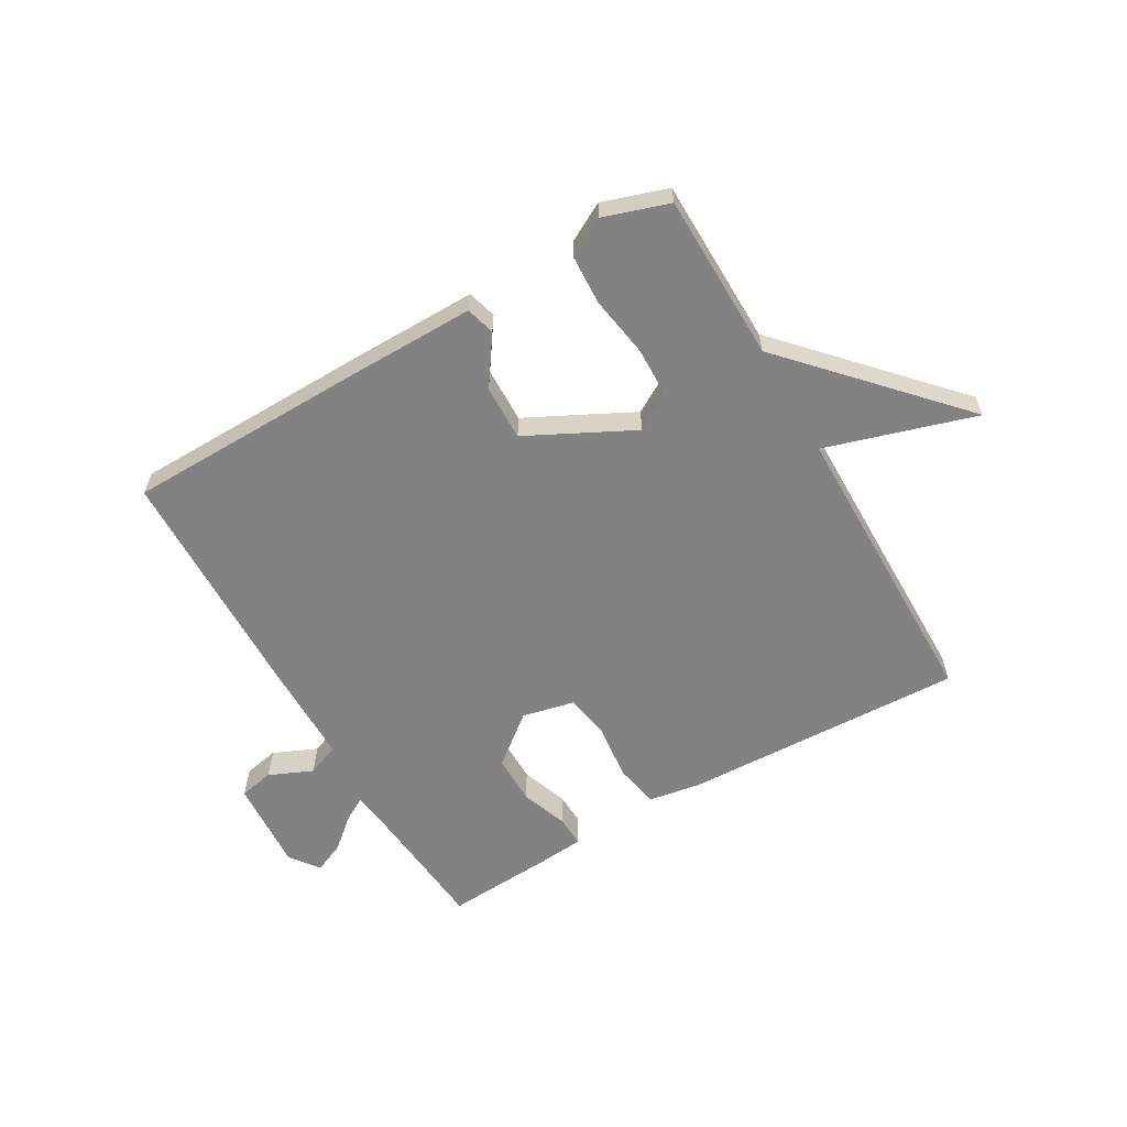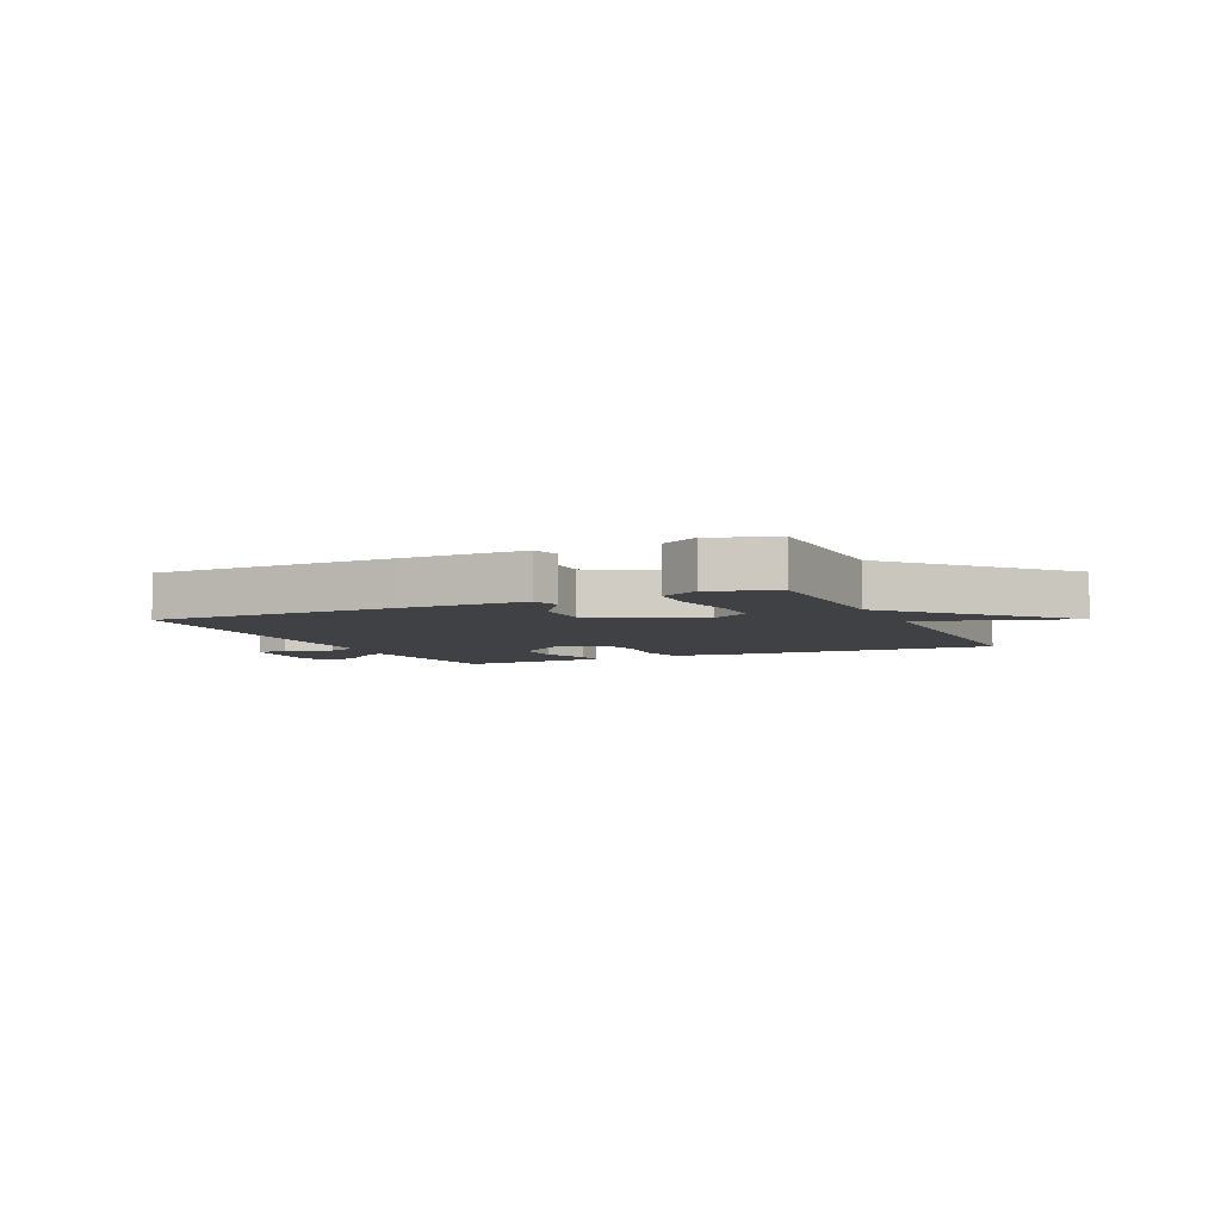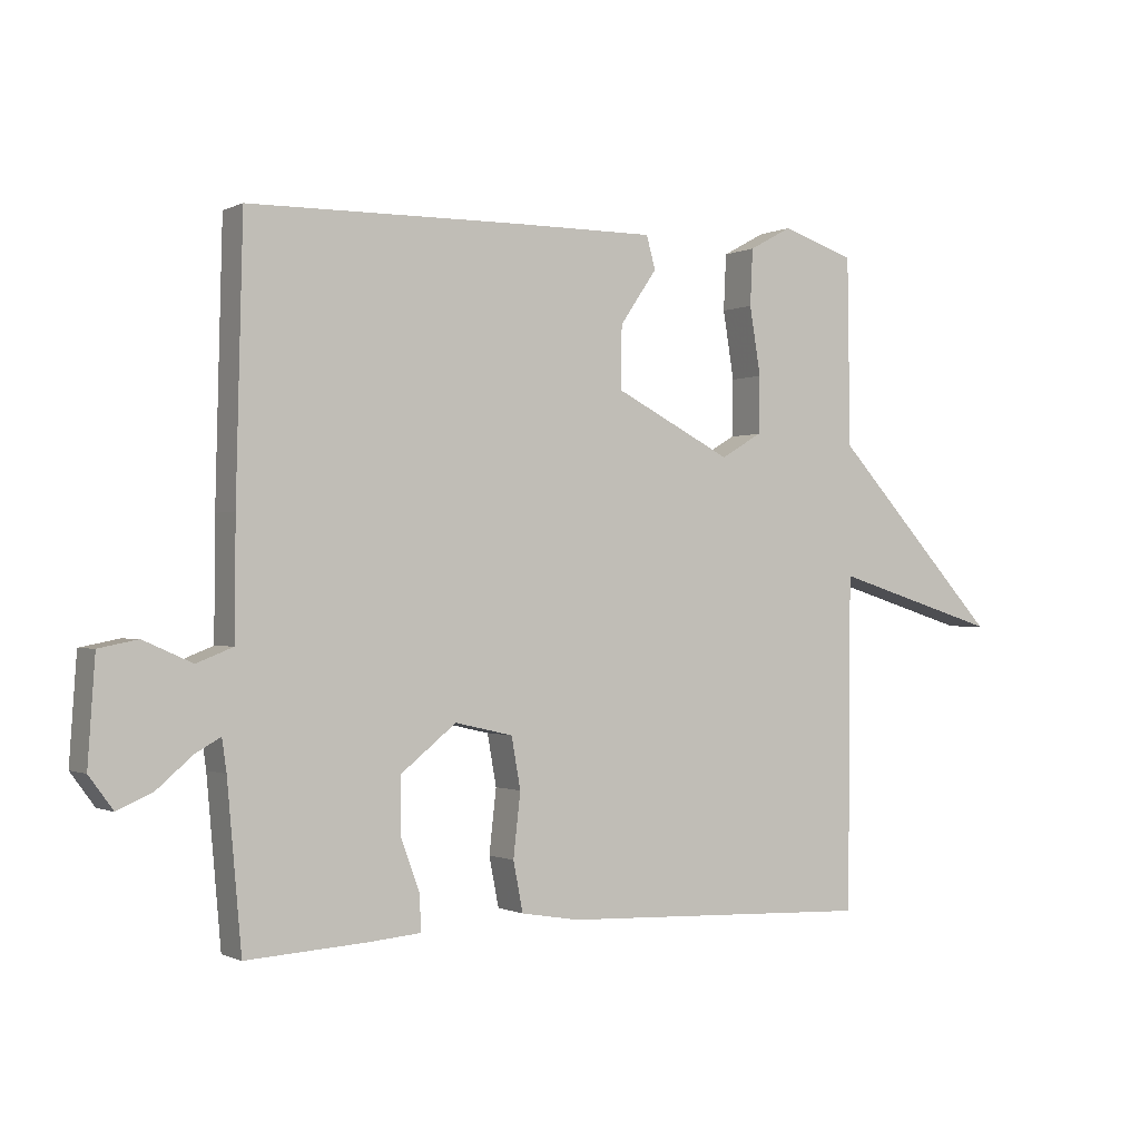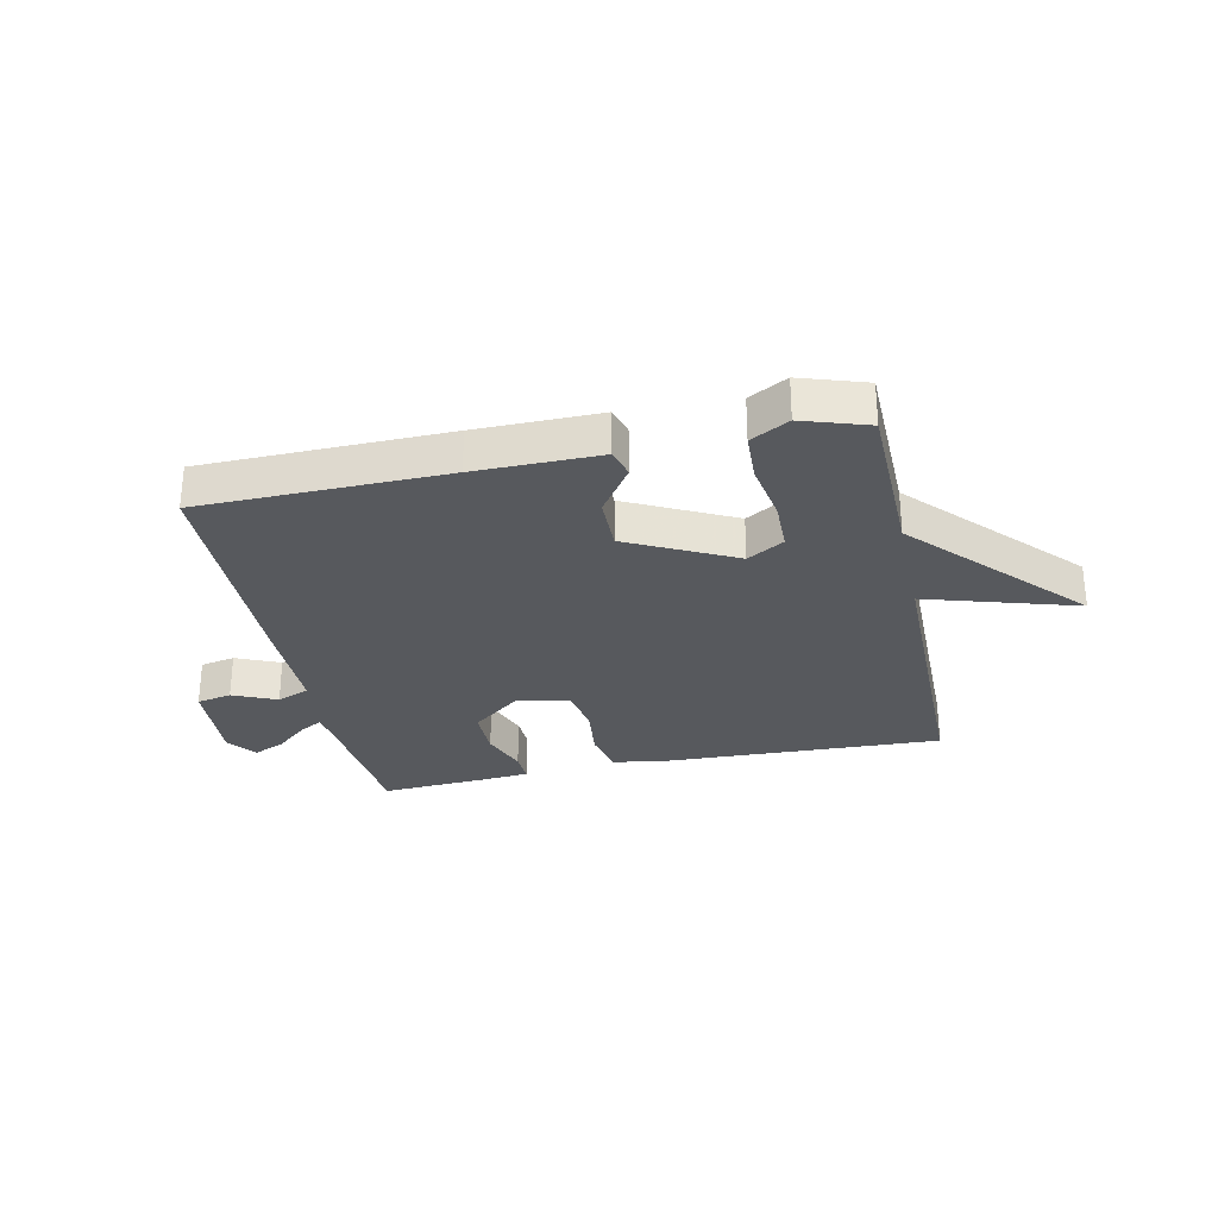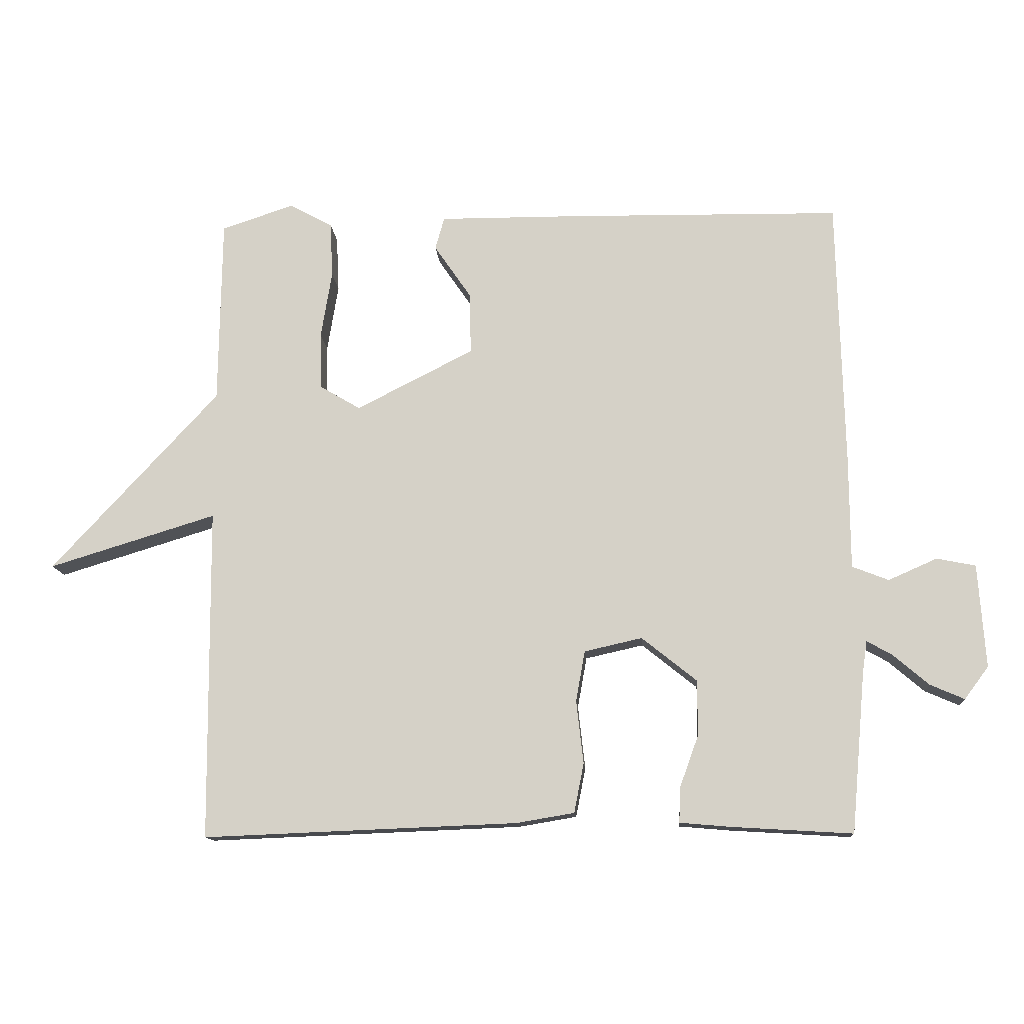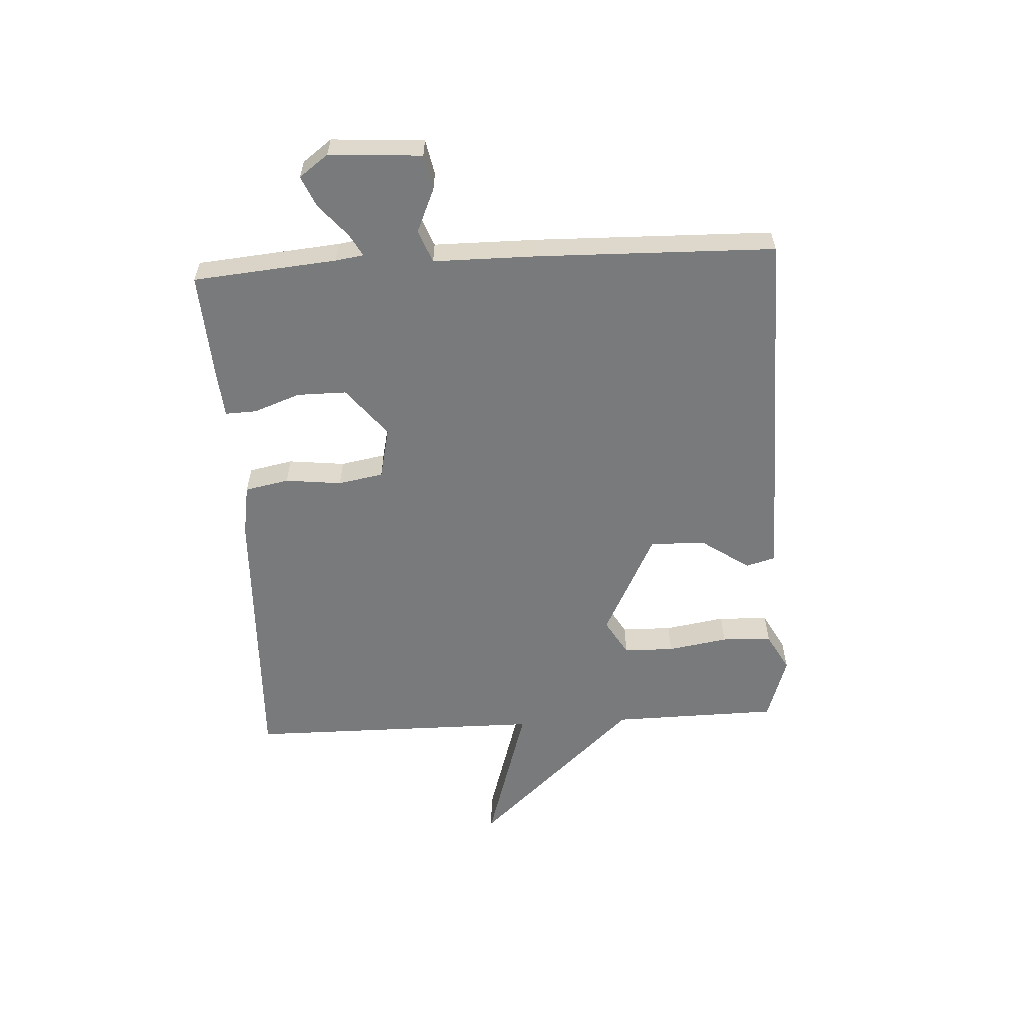
<metadata>
{"format":"obj","ext":"obj","renderer":"f3d","projection":"perspective","resolution":1024,"background":"white","views":[{"elev":-60.8,"azim":30.1,"up":"+Y"},{"elev":-5.5,"azim":24.8,"up":"+Y"},{"elev":-0.7,"azim":-30.9,"up":"+Z"},{"elev":-29.1,"azim":12.2,"up":"+Y"},{"elev":-12.9,"azim":-175.9,"up":"+Z"},{"elev":-58.0,"azim":-86.7,"up":"+Y"}]}
</metadata>
<code>
v 0.5 0.07 0.5
v 0.504 0.07 0.212
v 0.762 0.07 -0.067
v 0.504 0.07 0.012
v 0.5 0.07 -0.5
v 0.015 0.07 -0.481
v -0.074 0.07 -0.466
v -0.089 0.07 -0.39
v -0.078 0.07 -0.293
v -0.092 0.07 -0.215
v -0.181 0.07 -0.195
v -0.266 0.07 -0.263
v -0.266 0.07 -0.348
v -0.237 0.07 -0.428
v -0.235 0.07 -0.482
v -0.317 0.07 -0.489
v -0.5 0.07 -0.5
v -0.522 0.07 -0.253
v -0.529 0.07 -0.204
v -0.568 0.07 -0.226
v -0.623 0.07 -0.273
v -0.676 0.07 -0.296
v -0.713 0.07 -0.246
v -0.702 0.07 -0.087
v -0.642 0.07 -0.075
v -0.567 0.07 -0.108
v -0.511 0.07 -0.086
v -0.51 0.07 0.092
v -0.5 0.07 0.5
v -0.079 0.07 0.506
v 0.134 0.07 0.507
v 0.148 0.07 0.457
v 0.091 0.07 0.374
v 0.089 0.07 0.279
v 0.27 0.07 0.187
v 0.333 0.07 0.224
v 0.335 0.07 0.311
v 0.318 0.07 0.415
v 0.322 0.07 0.501
v 0.388 0.07 0.537
v 0.5 0 0.5
v 0.504 0 0.212
v 0.762 0 -0.067
v 0.504 0 0.012
v 0.5 0 -0.5
v 0.015 0 -0.481
v -0.074 0 -0.466
v -0.089 0 -0.39
v -0.078 0 -0.293
v -0.092 0 -0.215
v -0.181 0 -0.195
v -0.266 0 -0.263
v -0.266 0 -0.348
v -0.237 0 -0.428
v -0.235 0 -0.482
v -0.317 0 -0.489
v -0.5 0 -0.5
v -0.522 0 -0.253
v -0.529 0 -0.204
v -0.568 0 -0.226
v -0.623 0 -0.273
v -0.676 0 -0.296
v -0.713 0 -0.246
v -0.702 0 -0.087
v -0.642 0 -0.075
v -0.567 0 -0.108
v -0.511 0 -0.086
v -0.51 0 0.092
v -0.5 0 0.5
v -0.079 0 0.506
v 0.134 0 0.507
v 0.148 0 0.457
v 0.091 0 0.374
v 0.089 0 0.279
v 0.27 0 0.187
v 0.333 0 0.224
v 0.335 0 0.311
v 0.318 0 0.415
v 0.322 0 0.501
v 0.388 0 0.537
f 40 1 2
f 39 40 2
f 38 39 2
f 37 38 2
f 2 3 4
f 37 2 4
f 36 37 4
f 7 8 9
f 6 7 9
f 5 6 9
f 4 5 9
f 36 4 9
f 35 36 9
f 34 35 9 10
f 33 34 10 11
f 31 32 33
f 30 31 33
f 29 30 33
f 28 29 33
f 27 28 33
f 27 33 11 12
f 26 27 12 13
f 24 25 26
f 23 24 26
f 22 23 26
f 21 22 26
f 20 21 26
f 19 20 26
f 14 15 16
f 13 14 16
f 26 13 16
f 19 26 16
f 18 19 16
f 16 17 18
f 42 41 80
f 42 80 79
f 42 79 78
f 42 78 77
f 44 43 42
f 44 42 77
f 44 77 76
f 49 48 47
f 49 47 46
f 49 46 45
f 49 45 44
f 49 44 76
f 49 76 75
f 50 49 75 74
f 51 50 74 73
f 73 72 71
f 73 71 70
f 73 70 69
f 73 69 68
f 73 68 67
f 52 51 73 67
f 53 52 67 66
f 66 65 64
f 66 64 63
f 66 63 62
f 66 62 61
f 66 61 60
f 66 60 59
f 56 55 54
f 56 54 53
f 56 53 66
f 56 66 59
f 56 59 58
f 58 57 56
f 1 41 42 2
f 2 42 43 3
f 3 43 44 4
f 4 44 45 5
f 5 45 46 6
f 6 46 47 7
f 7 47 48 8
f 8 48 49 9
f 9 49 50 10
f 10 50 51 11
f 11 51 52 12
f 12 52 53 13
f 13 53 54 14
f 14 54 55 15
f 15 55 56 16
f 16 56 57 17
f 17 57 58 18
f 18 58 59 19
f 19 59 60 20
f 20 60 61 21
f 21 61 62 22
f 22 62 63 23
f 23 63 64 24
f 24 64 65 25
f 25 65 66 26
f 26 66 67 27
f 27 67 68 28
f 28 68 69 29
f 29 69 70 30
f 30 70 71 31
f 31 71 72 32
f 32 72 73 33
f 33 73 74 34
f 34 74 75 35
f 35 75 76 36
f 36 76 77 37
f 37 77 78 38
f 38 78 79 39
f 39 79 80 40
f 40 80 41 1

</code>
